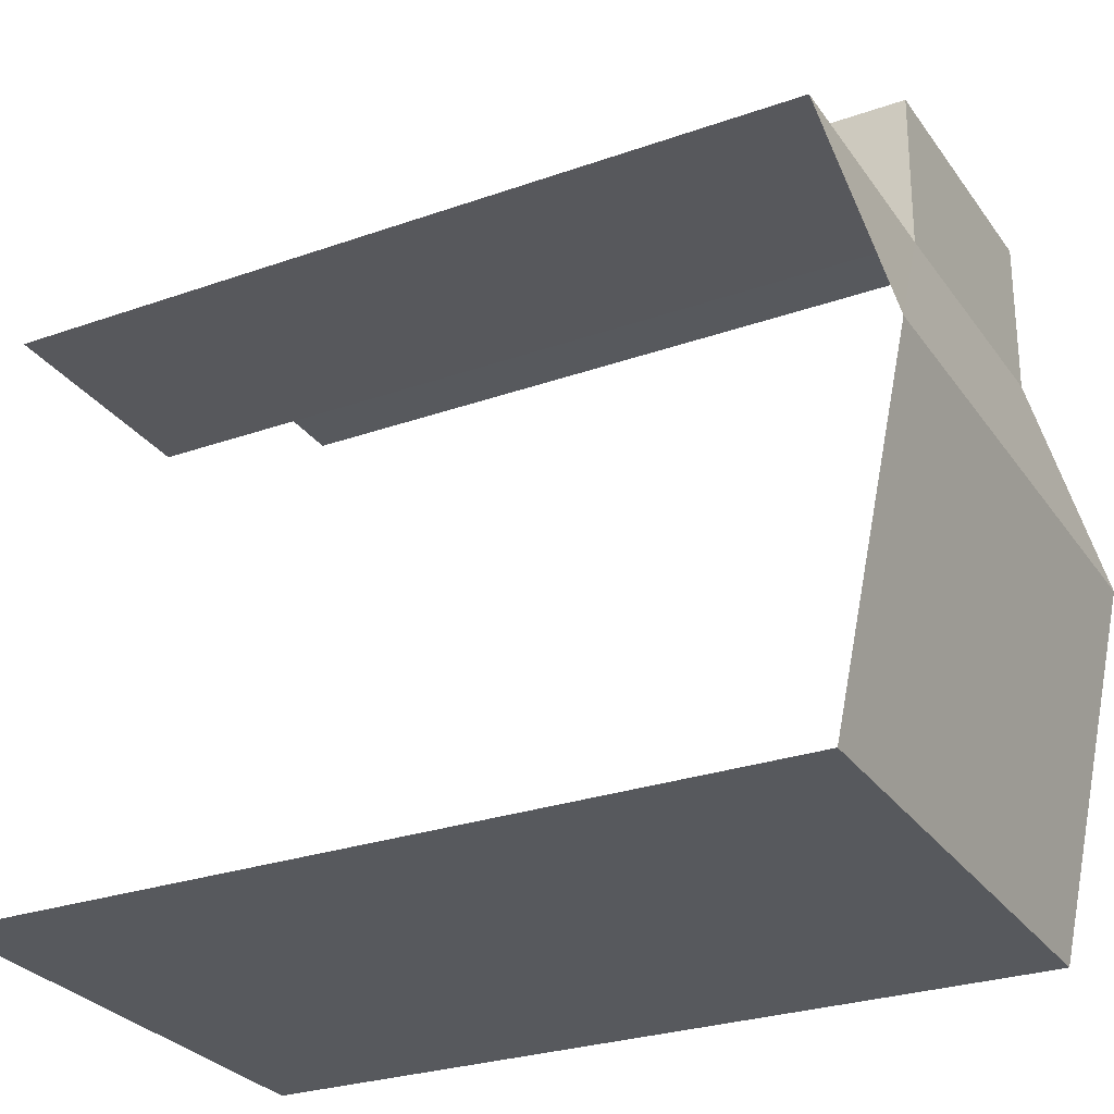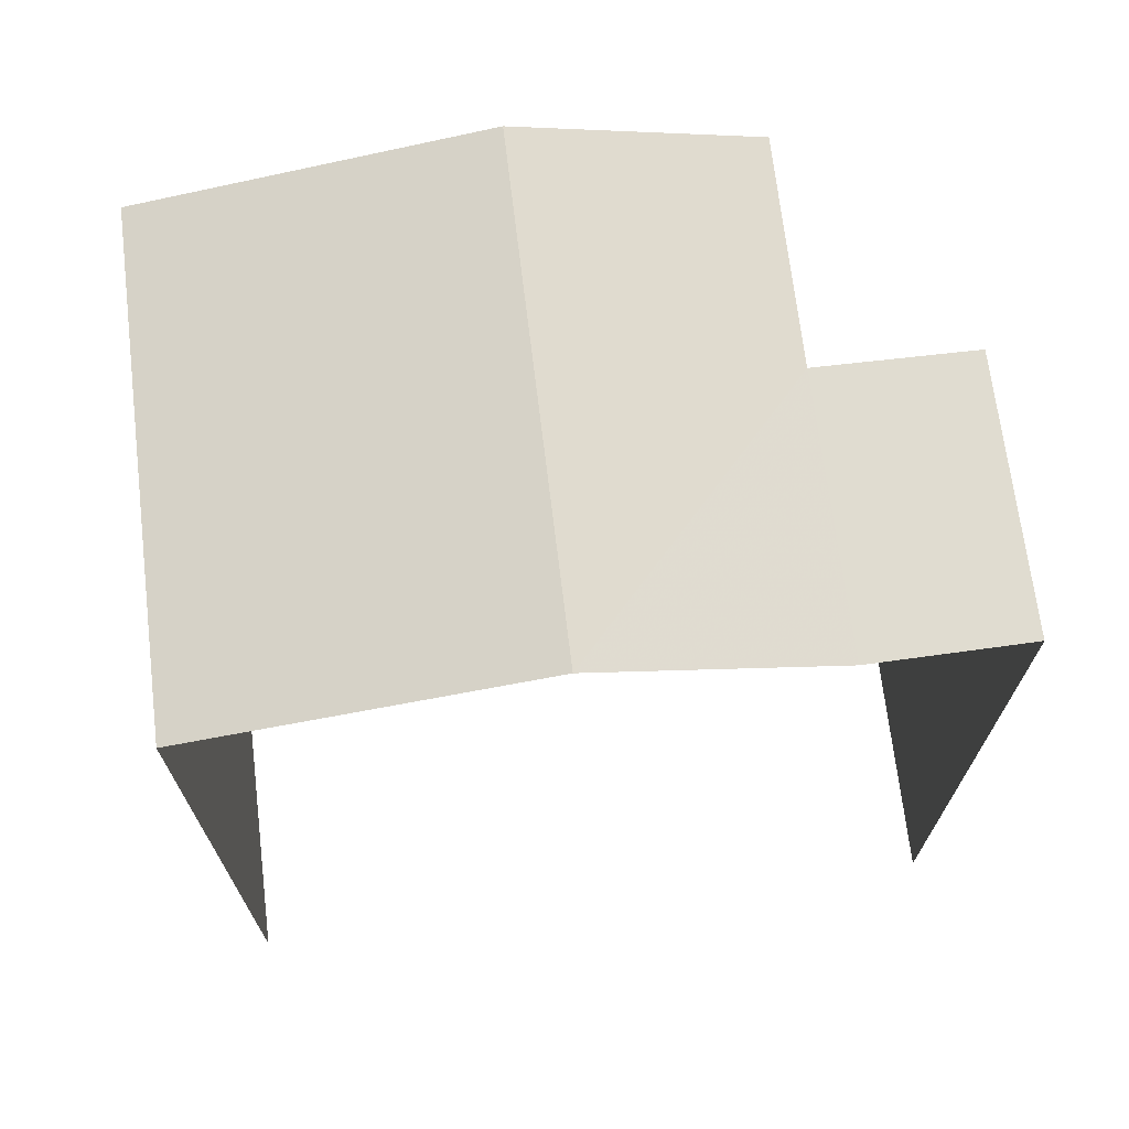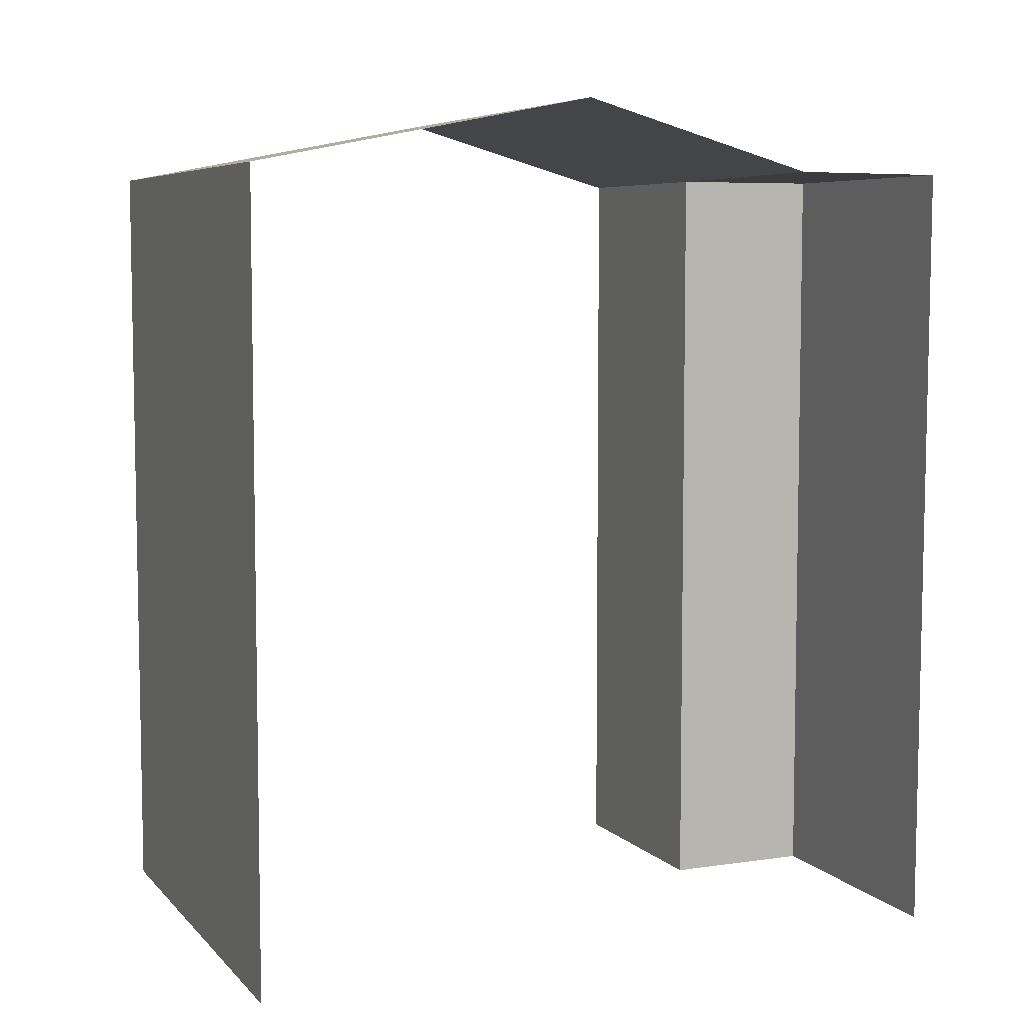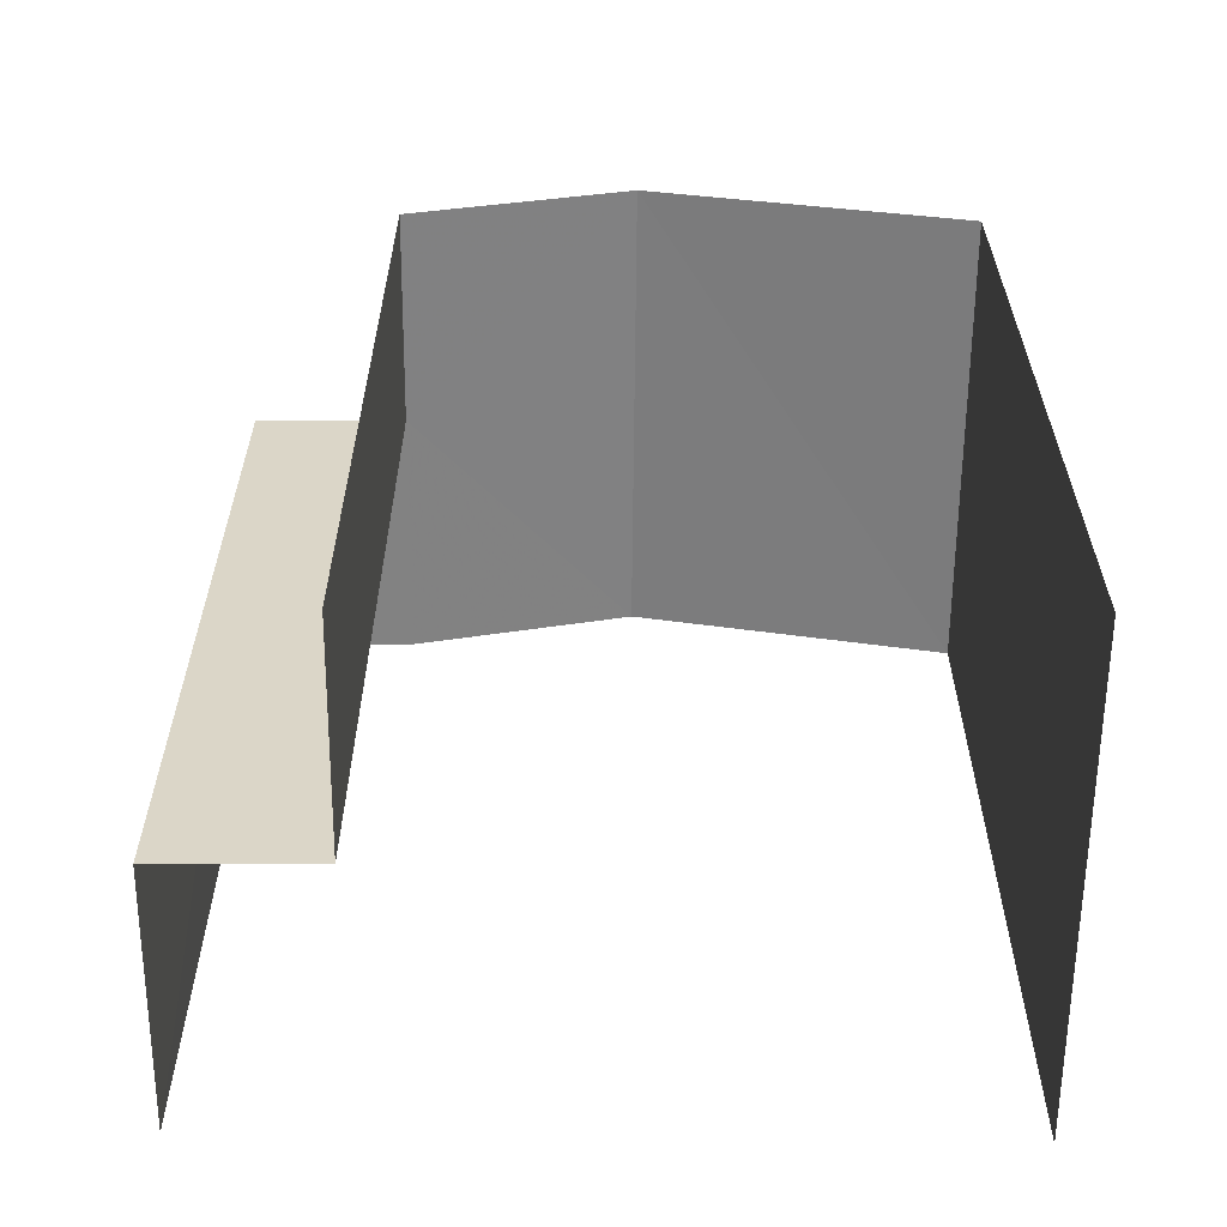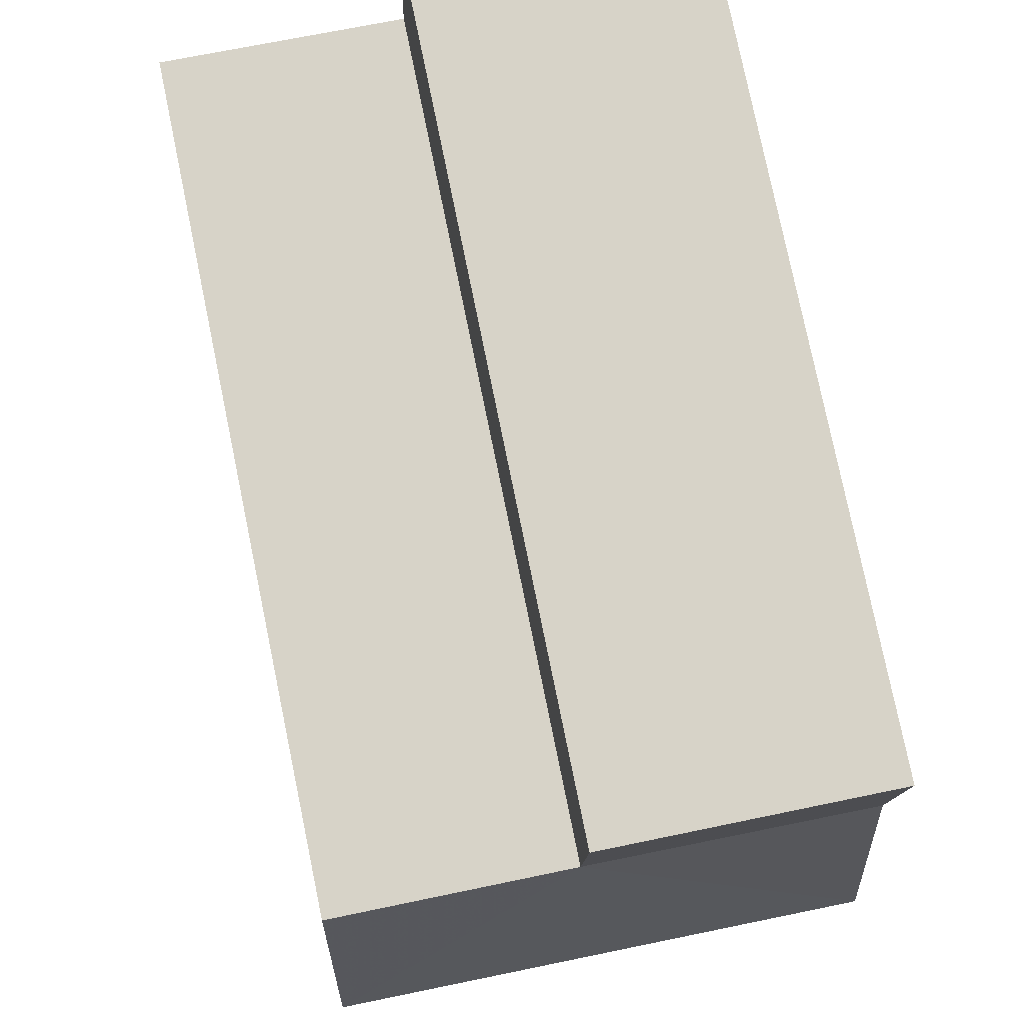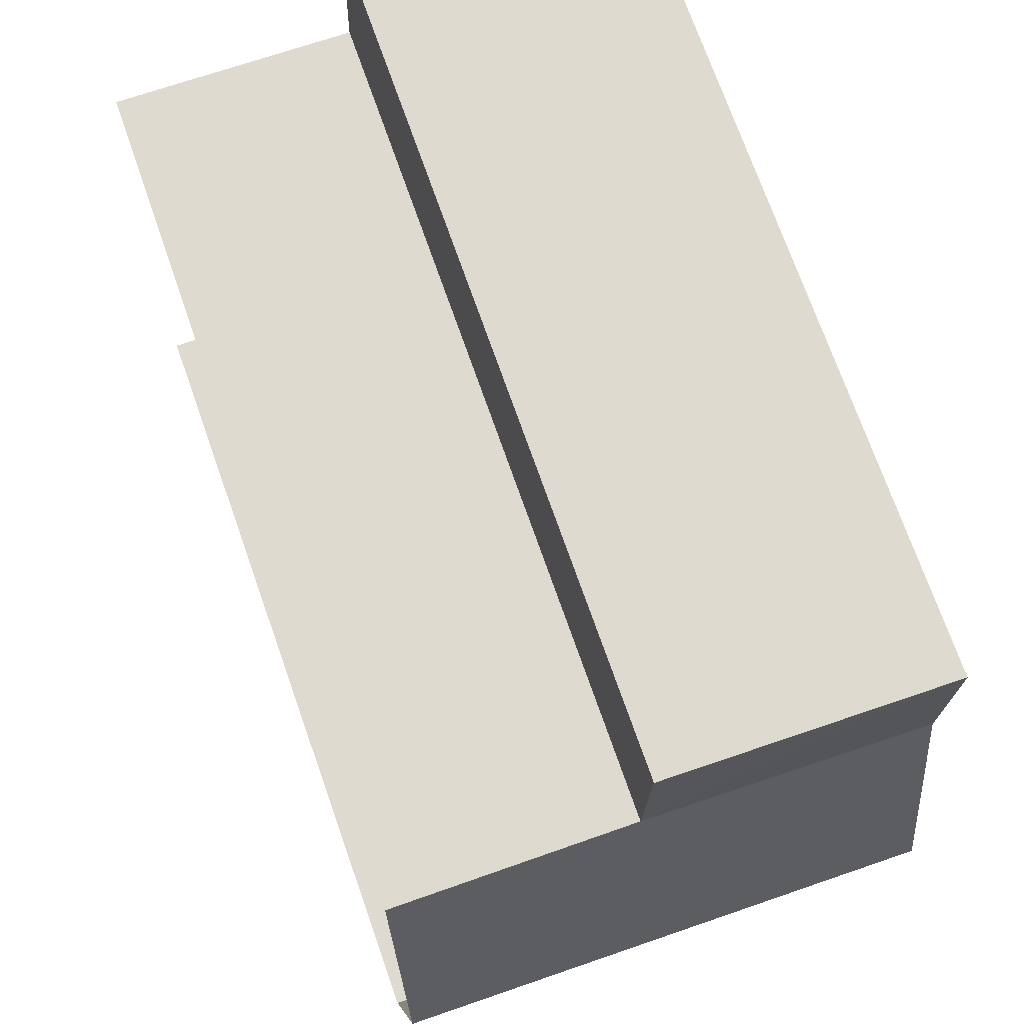
<metadata>
{"format":"obj","ext":"obj","renderer":"f3d","projection":"perspective","resolution":1024,"background":"white","views":[{"elev":-27.5,"azim":-61.5,"up":"+Y"},{"elev":69.8,"azim":81.5,"up":"+Z"},{"elev":6.4,"azim":66.2,"up":"+Z"},{"elev":-60.5,"azim":-92.0,"up":"+Z"},{"elev":77.8,"azim":-11.6,"up":"+Y"},{"elev":71.7,"azim":-19.2,"up":"+Y"}]}
</metadata>
<code>
v -3.738e+05 -1.053e+05 20.54
v -3.738e+05 -1.053e+05 20.54
v -3.738e+05 -1.053e+05 20.54
v -3.738e+05 -1.053e+05 20.53
v -3.738e+05 -1.053e+05 20.54
v -3.738e+05 -1.053e+05 20.53
v -3.738e+05 -1.053e+05 27.5
v -3.738e+05 -1.053e+05 28.1
v -3.738e+05 -1.053e+05 27.5
v -3.738e+05 -1.053e+05 28.1
v -3.738e+05 -1.053e+05 27.5
v -3.738e+05 -1.053e+05 27.5
v -3.738e+05 -1.053e+05 27.5
v -3.738e+05 -1.053e+05 27.5
v -3.738e+05 -1.053e+05 27.5
f 1 2 3
f 3 2 4
f 1 5 2
f 4 2 6
f 7 5 8
f 5 1 8
f 1 13 8
f 14 11 4
f 4 11 3
f 10 12 3
f 11 10 3
f 7 8 9
f 9 10 11
f 9 8 10
f 8 12 10
f 8 13 12
f 9 14 15
f 9 11 14
f 2 5 7
f 9 2 7
f 13 1 3
f 12 13 3
f 6 9 15
f 6 2 9
f 15 4 6
f 15 14 4

</code>
